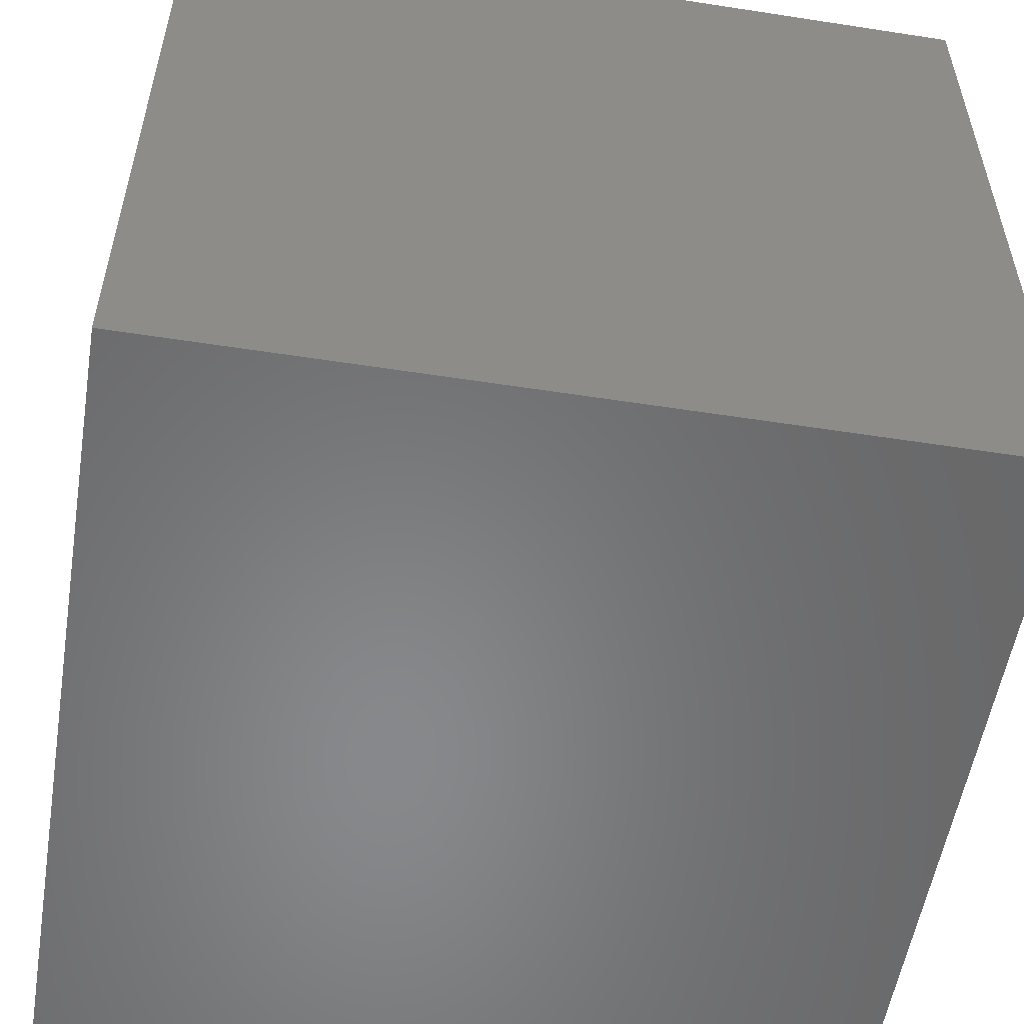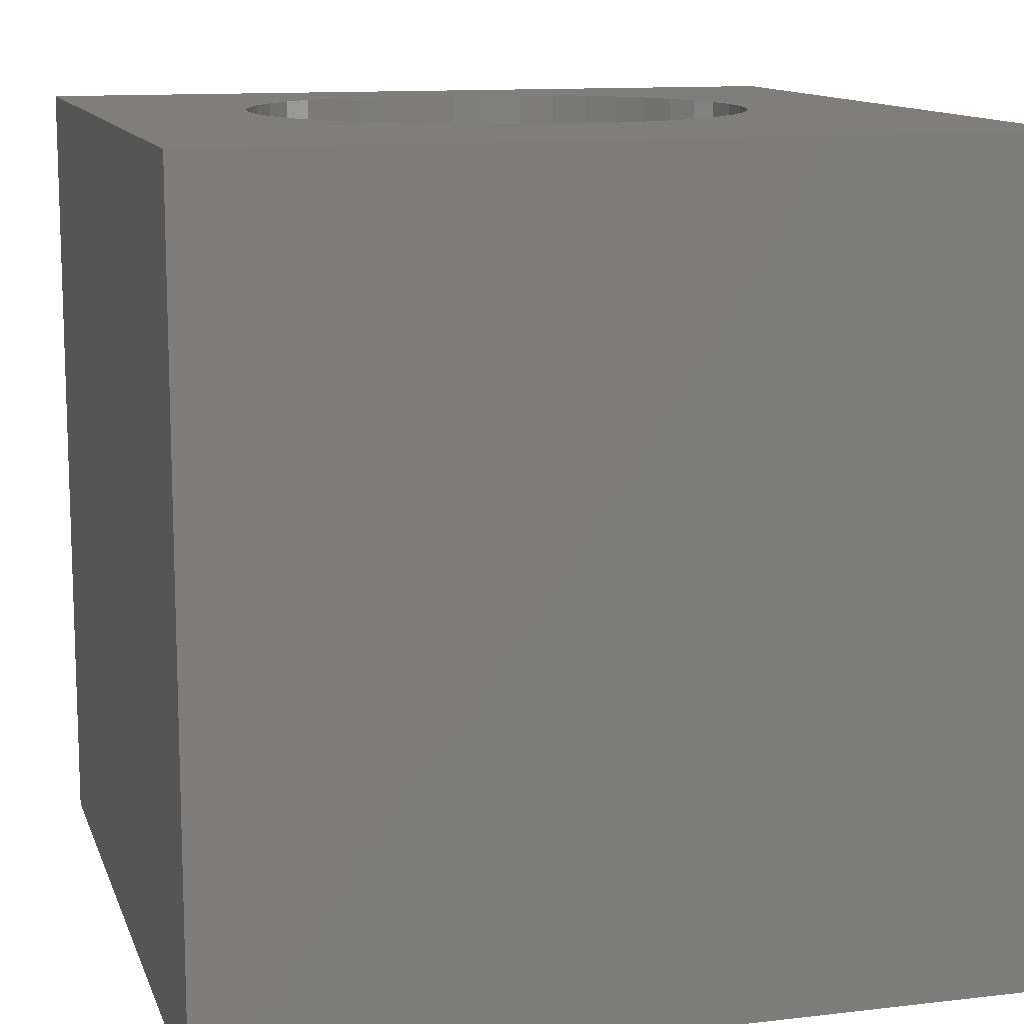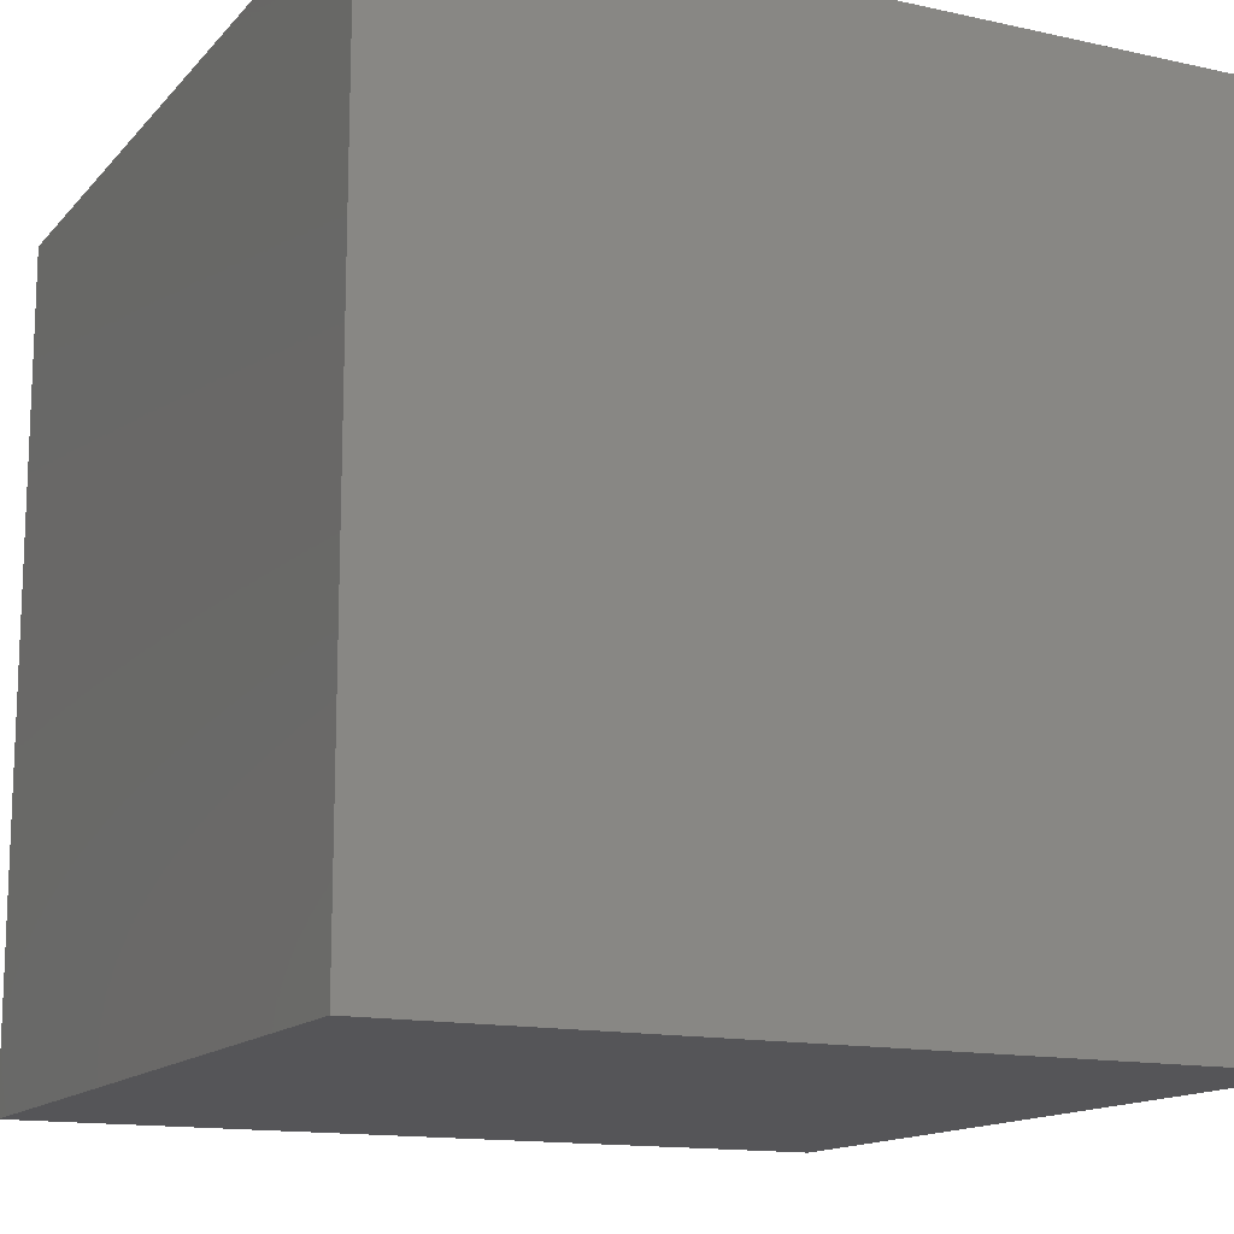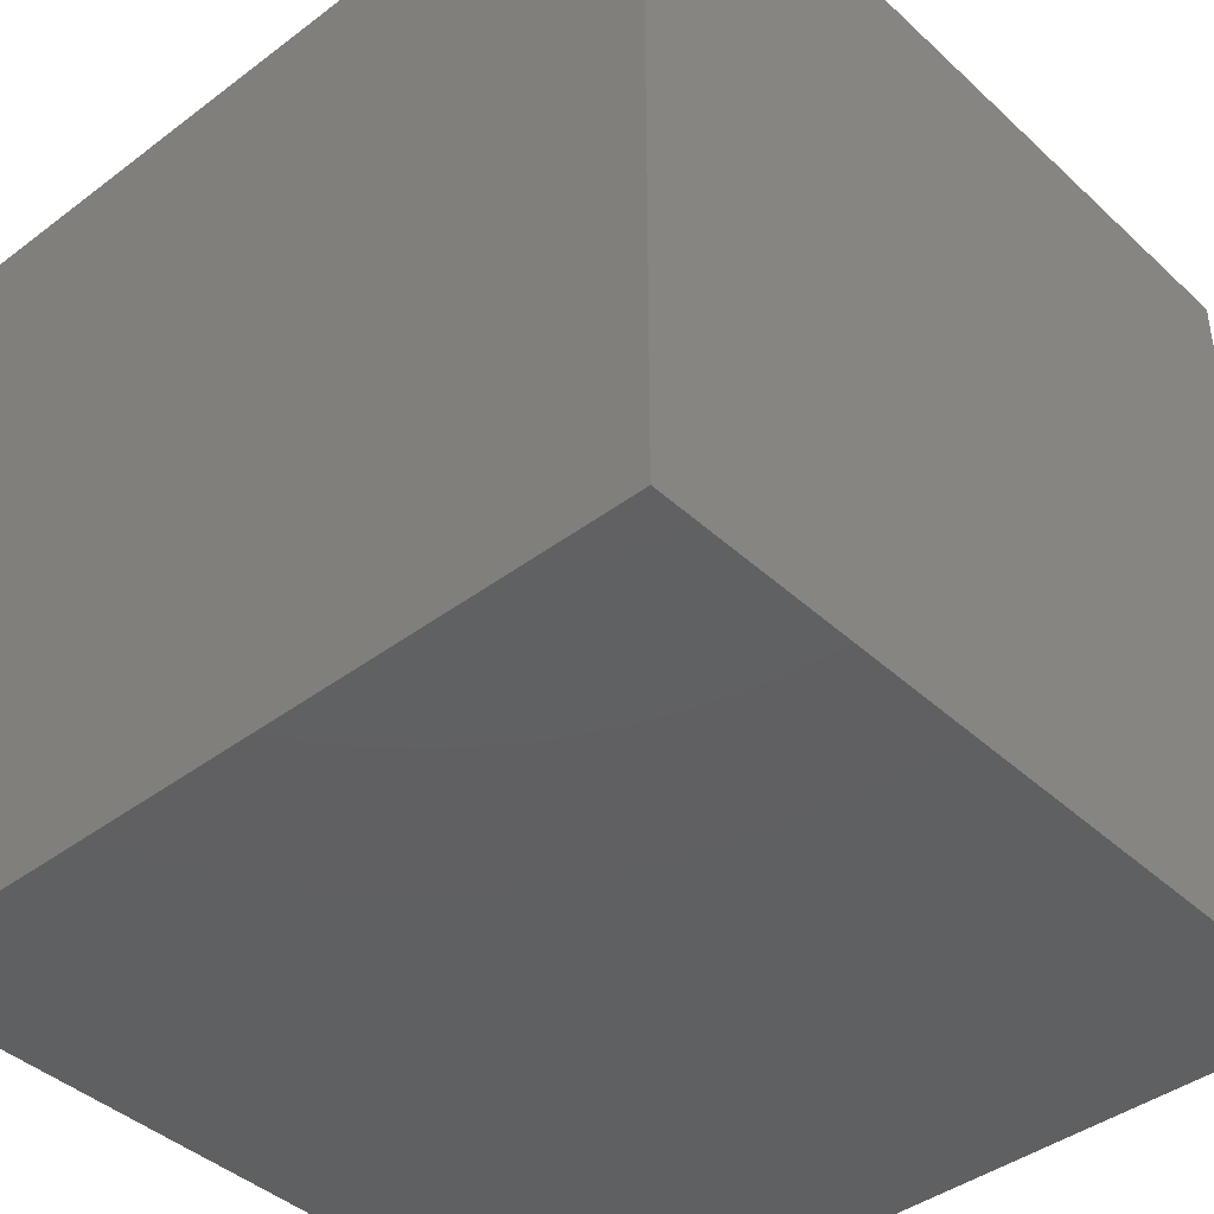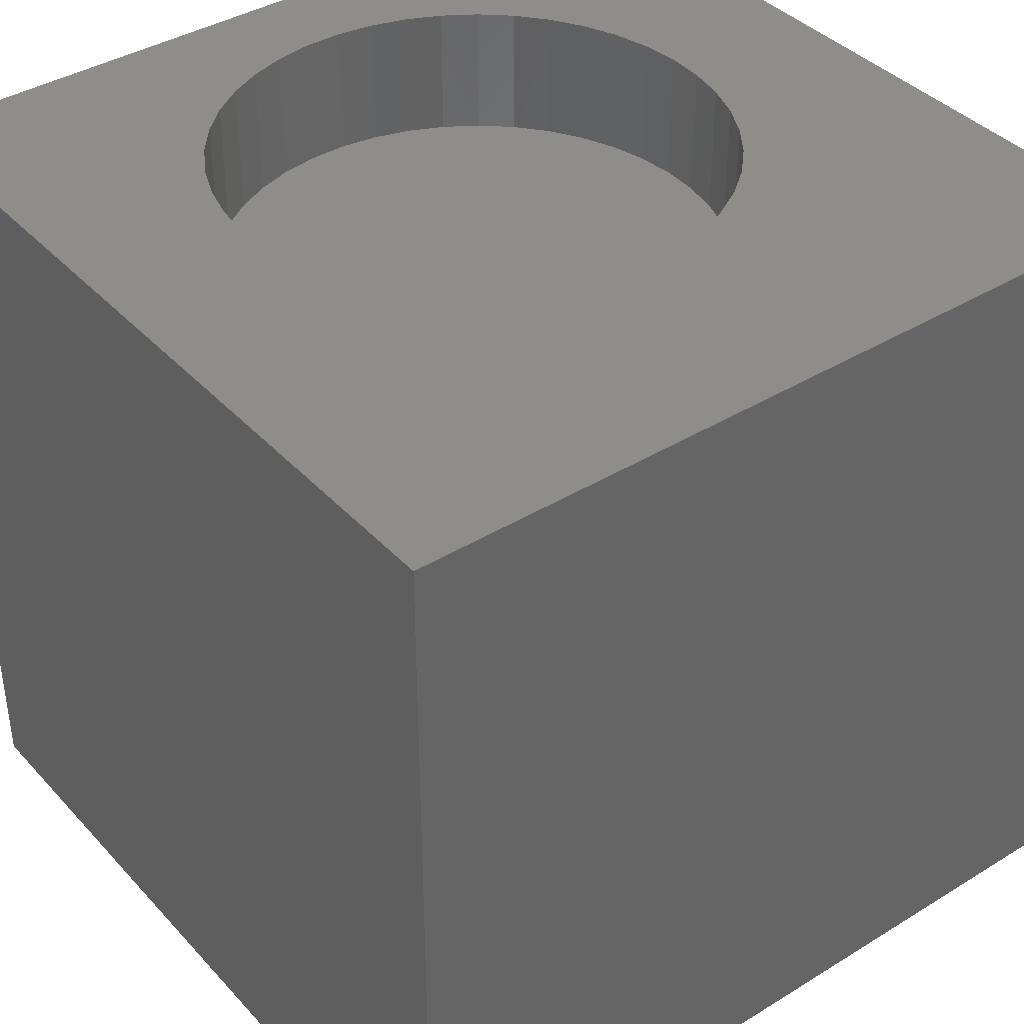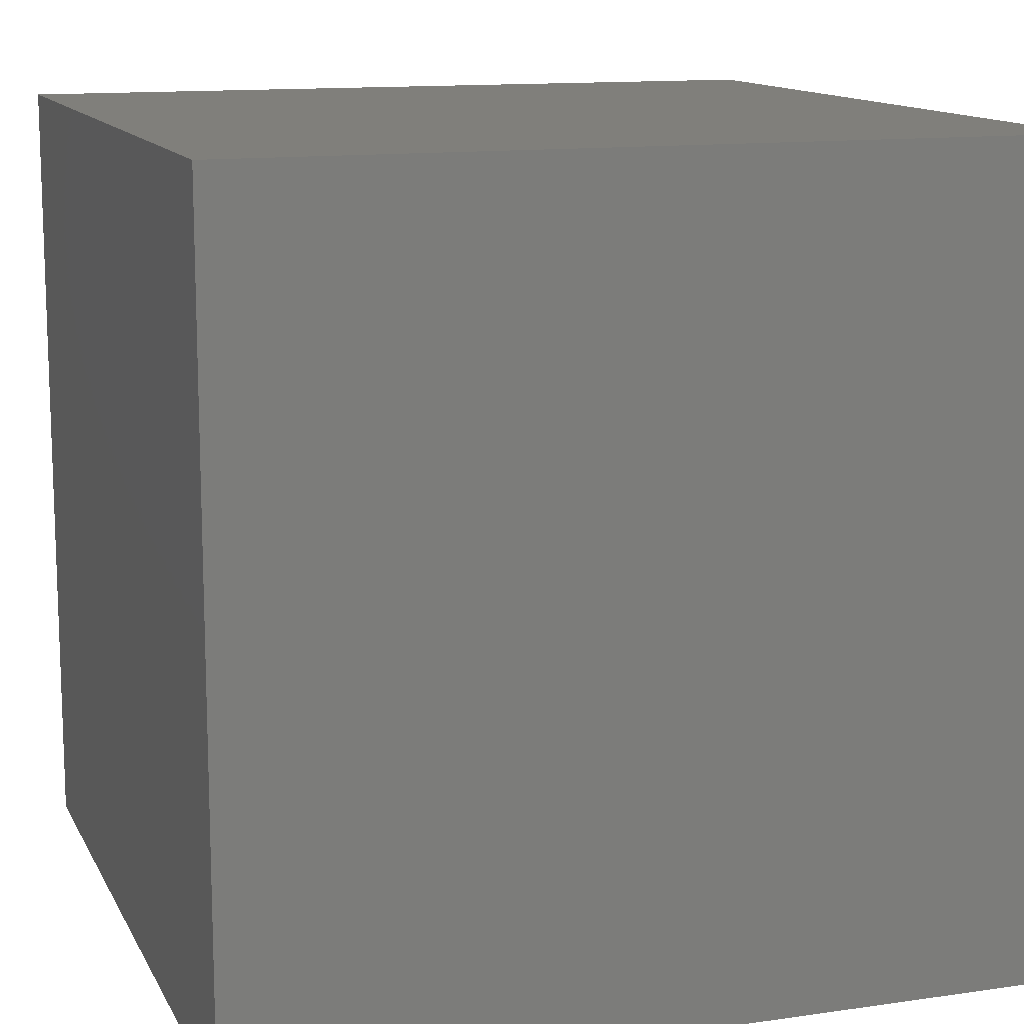
<metadata>
{"format":"stl","ext":"stl","renderer":"f3d","projection":"perspective","resolution":1024,"background":"white","views":[{"elev":-54.8,"azim":80.7,"up":"+Y"},{"elev":12.0,"azim":74.4,"up":"+Z"},{"elev":-14.2,"azim":-115.9,"up":"+Z"},{"elev":-41.7,"azim":42.2,"up":"+Z"},{"elev":39.2,"azim":52.5,"up":"+Z"},{"elev":12.8,"azim":161.5,"up":"+Y"}]}
</metadata>
<code>
# stl→obj: 94 verts, 184 faces
v 0 10 10
v 0 10 0
v 0 0 10
v 0 0 0
v 10 10 10
v 7.379 5.013 10
v 10 0 10
v 7.346 4.559 10
v 7.247 4.114 10
v 7.084 3.689 10
v 6.862 3.292 10
v 6.583 2.932 10
v 6.255 2.615 10
v 5.885 2.351 10
v 5.48 2.142 10
v 3.694 1.946 10
v 3.253 2.061 10
v 1.791 6.92 10
v 2.095 7.259 10
v 6.862 6.734 10
v 7.084 6.337 10
v 5.049 1.995 10
v 4.601 1.913 10
v 4.146 1.896 10
v 7.247 5.912 10
v 7.346 5.467 10
v 2.445 7.55 10
v 2.834 7.787 10
v 3.253 7.965 10
v 5.049 8.031 10
v 5.48 7.884 10
v 5.885 7.676 10
v 2.834 2.239 10
v 2.445 2.476 10
v 2.095 2.768 10
v 3.694 8.081 10
v 4.146 8.13 10
v 4.601 8.114 10
v 6.255 7.411 10
v 6.583 7.095 10
v 1.791 3.107 10
v 1.54 3.486 10
v 1.347 3.899 10
v 1.215 5.691 10
v 1.347 6.127 10
v 1.54 6.54 10
v 1.215 4.335 10
v 1.149 4.785 10
v 1.149 5.241 10
v 10 10 0
v 10 0 0
v 7.346 4.559 8.396
v 7.379 5.013 8.396
v 7.346 5.467 8.396
v 7.247 5.912 8.396
v 7.084 6.337 8.396
v 6.862 6.734 8.396
v 6.583 7.095 8.396
v 6.255 7.411 8.396
v 5.885 7.676 8.396
v 5.48 7.884 8.396
v 5.049 8.031 8.396
v 4.601 8.114 8.396
v 4.146 8.13 8.396
v 3.694 8.081 8.396
v 3.253 7.965 8.396
v 2.834 7.787 8.396
v 2.445 7.55 8.396
v 2.095 7.259 8.396
v 1.791 6.92 8.396
v 1.54 6.54 8.396
v 1.347 6.127 8.396
v 1.215 5.691 8.396
v 1.149 5.241 8.396
v 1.149 4.785 8.396
v 1.215 4.335 8.396
v 1.347 3.899 8.396
v 1.54 3.486 8.396
v 1.791 3.107 8.396
v 2.095 2.768 8.396
v 2.445 2.476 8.396
v 2.834 2.239 8.396
v 3.253 2.061 8.396
v 3.694 1.946 8.396
v 4.146 1.896 8.396
v 4.601 1.913 8.396
v 5.049 1.995 8.396
v 5.48 2.142 8.396
v 5.885 2.351 8.396
v 6.255 2.615 8.396
v 6.583 2.932 8.396
v 6.862 3.292 8.396
v 7.084 3.689 8.396
v 7.247 4.114 8.396
f 1 2 3
f 3 2 4
f 5 6 7
f 7 6 8
f 7 8 9
f 9 10 7
f 7 10 11
f 7 11 12
f 12 13 7
f 7 13 14
f 7 14 15
f 3 16 17
f 18 19 1
f 20 21 5
f 15 22 7
f 7 22 23
f 7 23 3
f 3 23 24
f 3 24 16
f 21 25 5
f 5 25 26
f 5 26 6
f 19 27 1
f 1 27 28
f 1 28 29
f 30 31 5
f 5 31 32
f 17 33 3
f 3 33 34
f 3 34 35
f 29 36 1
f 1 36 37
f 1 37 5
f 5 37 38
f 5 38 30
f 32 39 5
f 5 39 40
f 5 40 20
f 35 41 3
f 3 41 42
f 3 42 43
f 44 45 1
f 1 45 46
f 1 46 18
f 43 47 3
f 3 47 48
f 3 48 1
f 1 48 49
f 1 49 44
f 50 5 51
f 51 5 7
f 2 50 4
f 4 50 51
f 5 50 1
f 1 50 2
f 51 7 4
f 4 7 3
f 52 6 53
f 53 6 26
f 53 26 54
f 54 26 25
f 54 25 55
f 55 25 21
f 55 21 56
f 56 21 20
f 56 20 57
f 57 20 40
f 57 40 58
f 58 40 39
f 58 39 59
f 59 39 32
f 59 32 60
f 60 32 31
f 60 31 61
f 61 31 30
f 61 30 62
f 62 30 38
f 62 38 63
f 63 38 37
f 63 37 64
f 64 37 36
f 64 36 65
f 65 36 29
f 65 29 66
f 66 29 28
f 66 28 67
f 67 28 27
f 67 27 68
f 68 27 19
f 68 19 69
f 69 19 18
f 69 18 70
f 70 18 46
f 70 46 71
f 71 46 45
f 71 45 72
f 72 45 44
f 72 44 73
f 73 44 49
f 73 49 74
f 74 49 48
f 74 48 75
f 75 48 47
f 75 47 76
f 76 47 43
f 76 43 77
f 77 43 42
f 77 42 78
f 78 42 41
f 78 41 79
f 79 41 35
f 79 35 80
f 80 35 34
f 80 34 81
f 81 34 33
f 81 33 82
f 82 33 17
f 82 17 83
f 83 17 16
f 83 16 84
f 84 16 24
f 84 24 85
f 85 24 23
f 85 23 86
f 86 23 22
f 86 22 87
f 87 22 15
f 87 15 88
f 88 15 14
f 88 14 89
f 89 14 13
f 89 13 90
f 90 13 12
f 90 12 91
f 91 12 11
f 91 11 92
f 92 11 10
f 92 10 93
f 93 10 9
f 93 9 94
f 94 9 8
f 94 8 52
f 52 8 6
f 52 53 86
f 86 53 85
f 77 63 64
f 87 88 93
f 54 55 77
f 77 55 56
f 77 56 57
f 57 58 77
f 77 58 59
f 77 59 60
f 54 77 53
f 53 77 78
f 53 78 79
f 87 93 86
f 86 93 94
f 86 94 52
f 60 61 77
f 77 61 62
f 77 62 63
f 64 65 77
f 77 65 66
f 77 66 67
f 67 68 77
f 77 68 69
f 77 69 70
f 79 80 53
f 53 80 81
f 53 81 82
f 82 83 53
f 53 83 84
f 53 84 85
f 88 89 93
f 93 89 90
f 93 90 92
f 92 90 91
f 70 71 77
f 77 71 72
f 77 72 73
f 73 74 77
f 77 74 75
f 77 75 76

</code>
